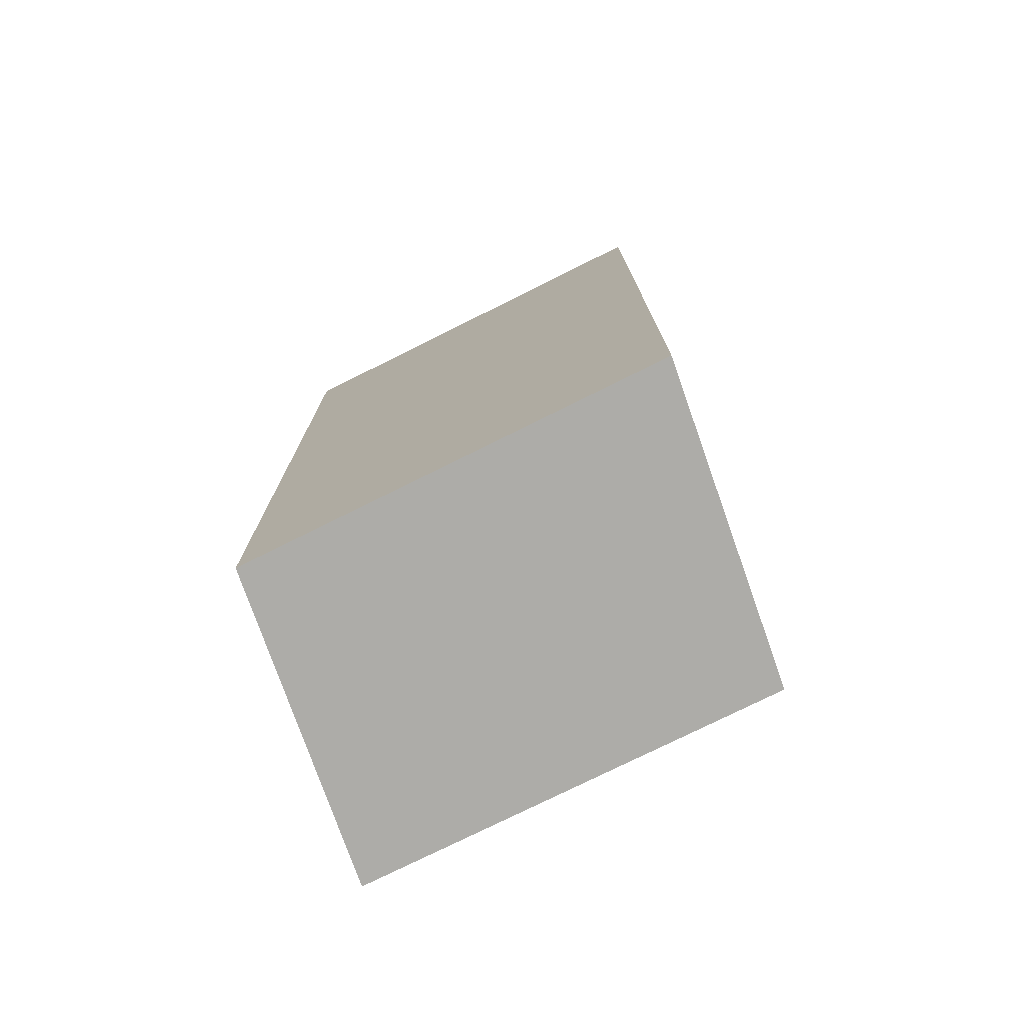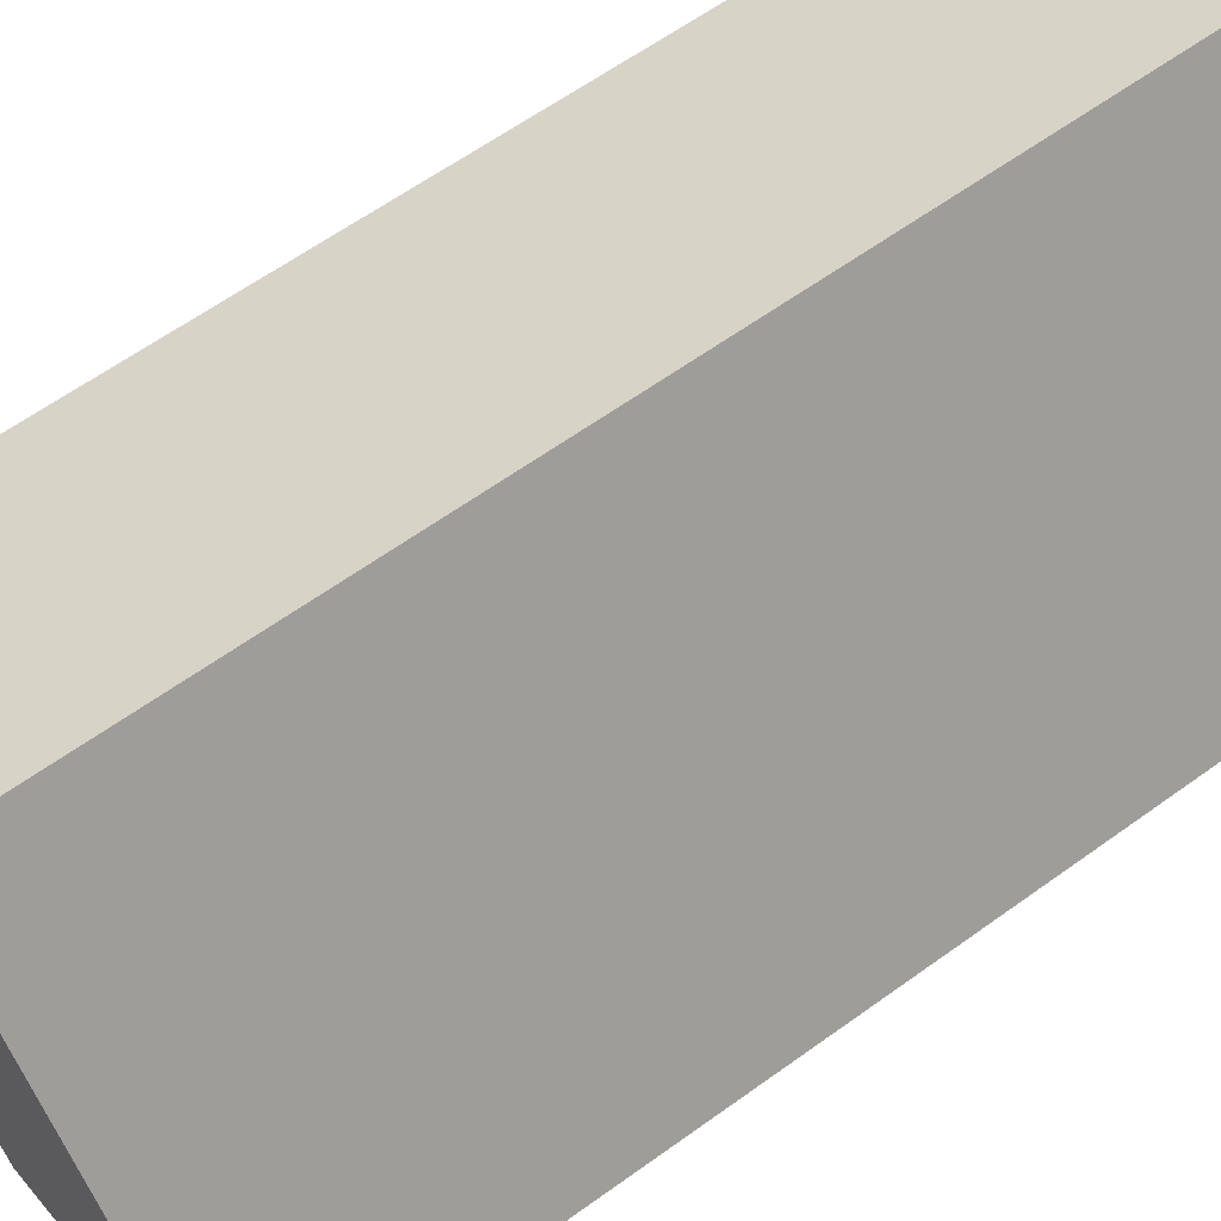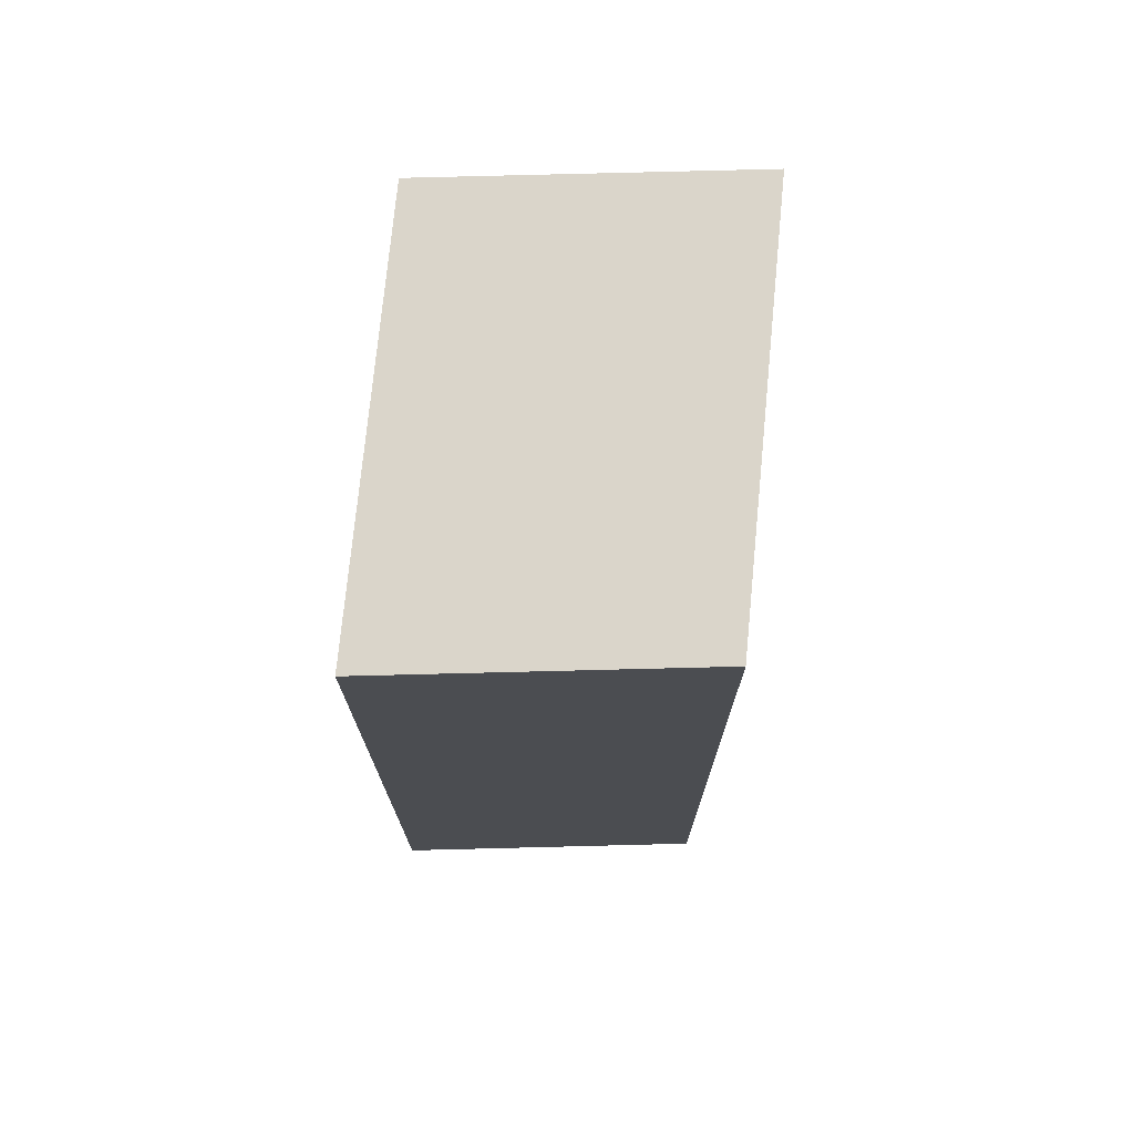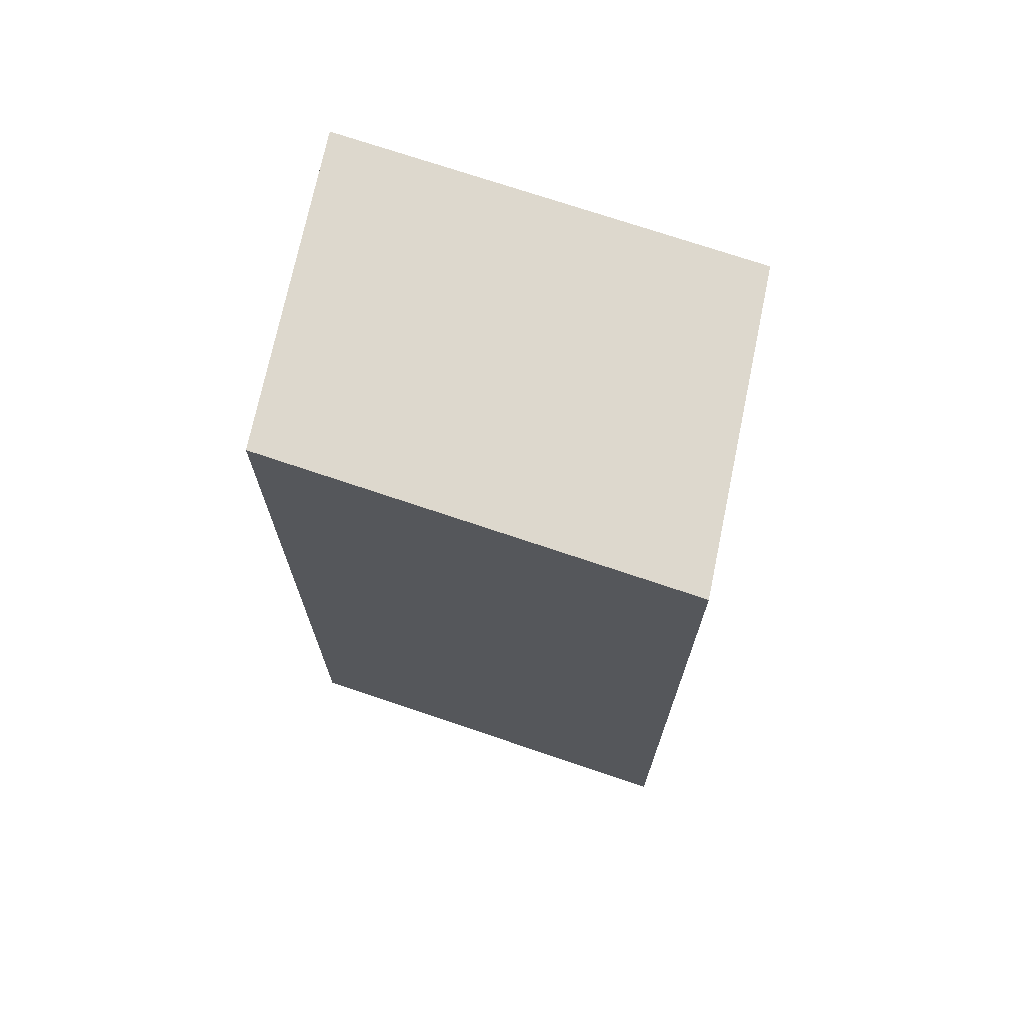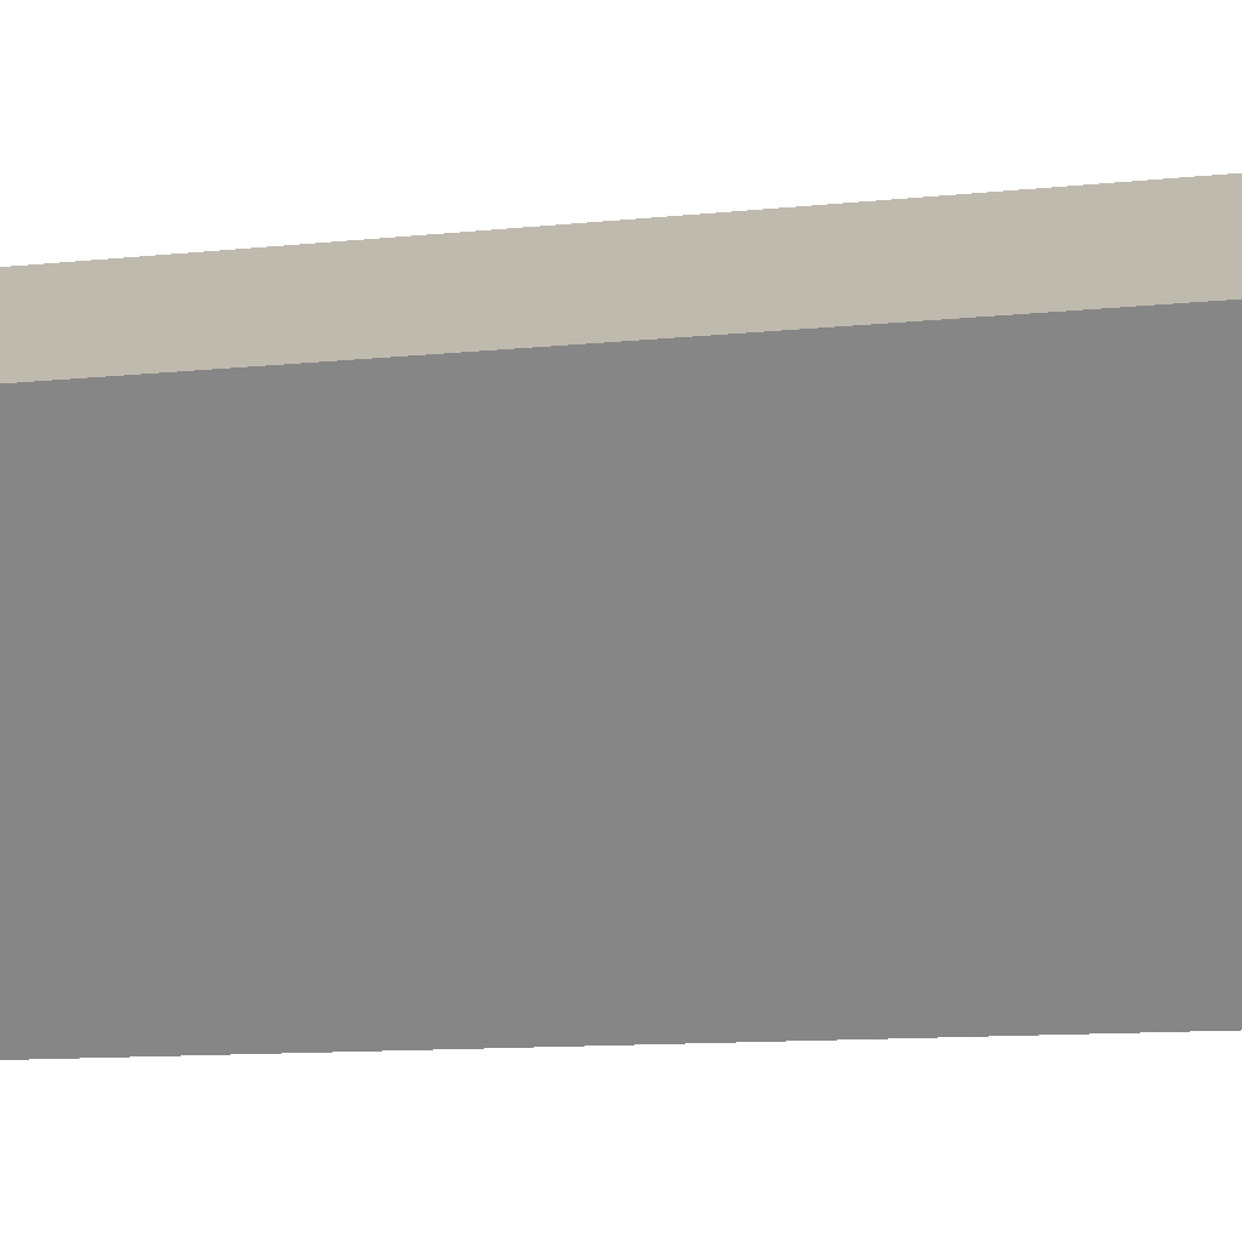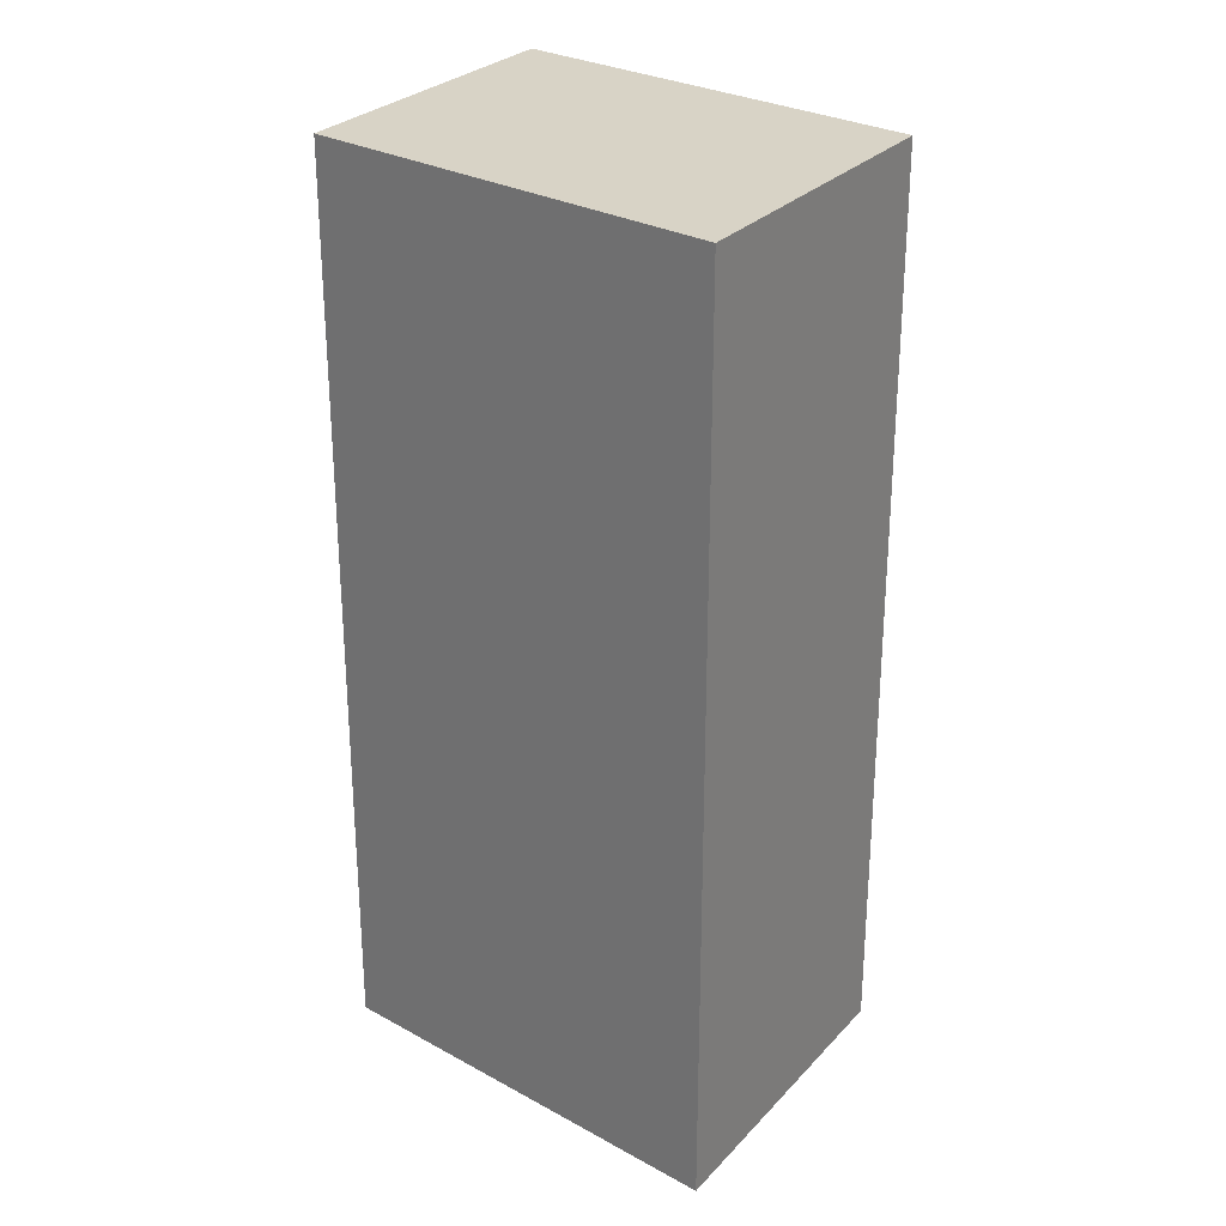
<metadata>
{"format":"obj","ext":"obj","renderer":"f3d","projection":"perspective","resolution":1024,"background":"white","views":[{"elev":-76.7,"azim":79.7,"up":"+Y"},{"elev":61.5,"azim":53.6,"up":"+Z"},{"elev":74.3,"azim":148.8,"up":"+Y"},{"elev":72.2,"azim":-108.0,"up":"+Y"},{"elev":-11.9,"azim":-76.2,"up":"+Z"},{"elev":28.0,"azim":93.3,"up":"+Y"}]}
</metadata>
<code>
v 3.304 -0.08415 -3.371
v 3.328 -0.08415 -3.357
v 3.351 -0.08415 -3.387
v 3.326 -0.08415 -3.401
v 3.304 -0.1639 -3.371
v 3.326 -0.1639 -3.401
v 3.351 -0.1639 -3.387
v 3.328 -0.1639 -3.357
v 3.326 -0.1639 -3.401
v 3.304 -0.1639 -3.371
v 3.304 -0.08415 -3.371
v 3.326 -0.08415 -3.401
v 3.351 -0.1639 -3.387
v 3.326 -0.1639 -3.401
v 3.326 -0.08415 -3.401
v 3.351 -0.08415 -3.387
v 3.328 -0.1639 -3.357
v 3.351 -0.1639 -3.387
v 3.351 -0.08415 -3.387
v 3.328 -0.08415 -3.357
v 3.304 -0.1639 -3.371
v 3.328 -0.1639 -3.357
v 3.328 -0.08415 -3.357
v 3.304 -0.08415 -3.371
f 1 2 3
f 1 3 4
f 5 6 7
f 5 7 8
f 9 10 11
f 9 11 12
f 13 14 15
f 13 15 16
f 17 18 19
f 17 19 20
f 21 22 23
f 21 23 24

</code>
